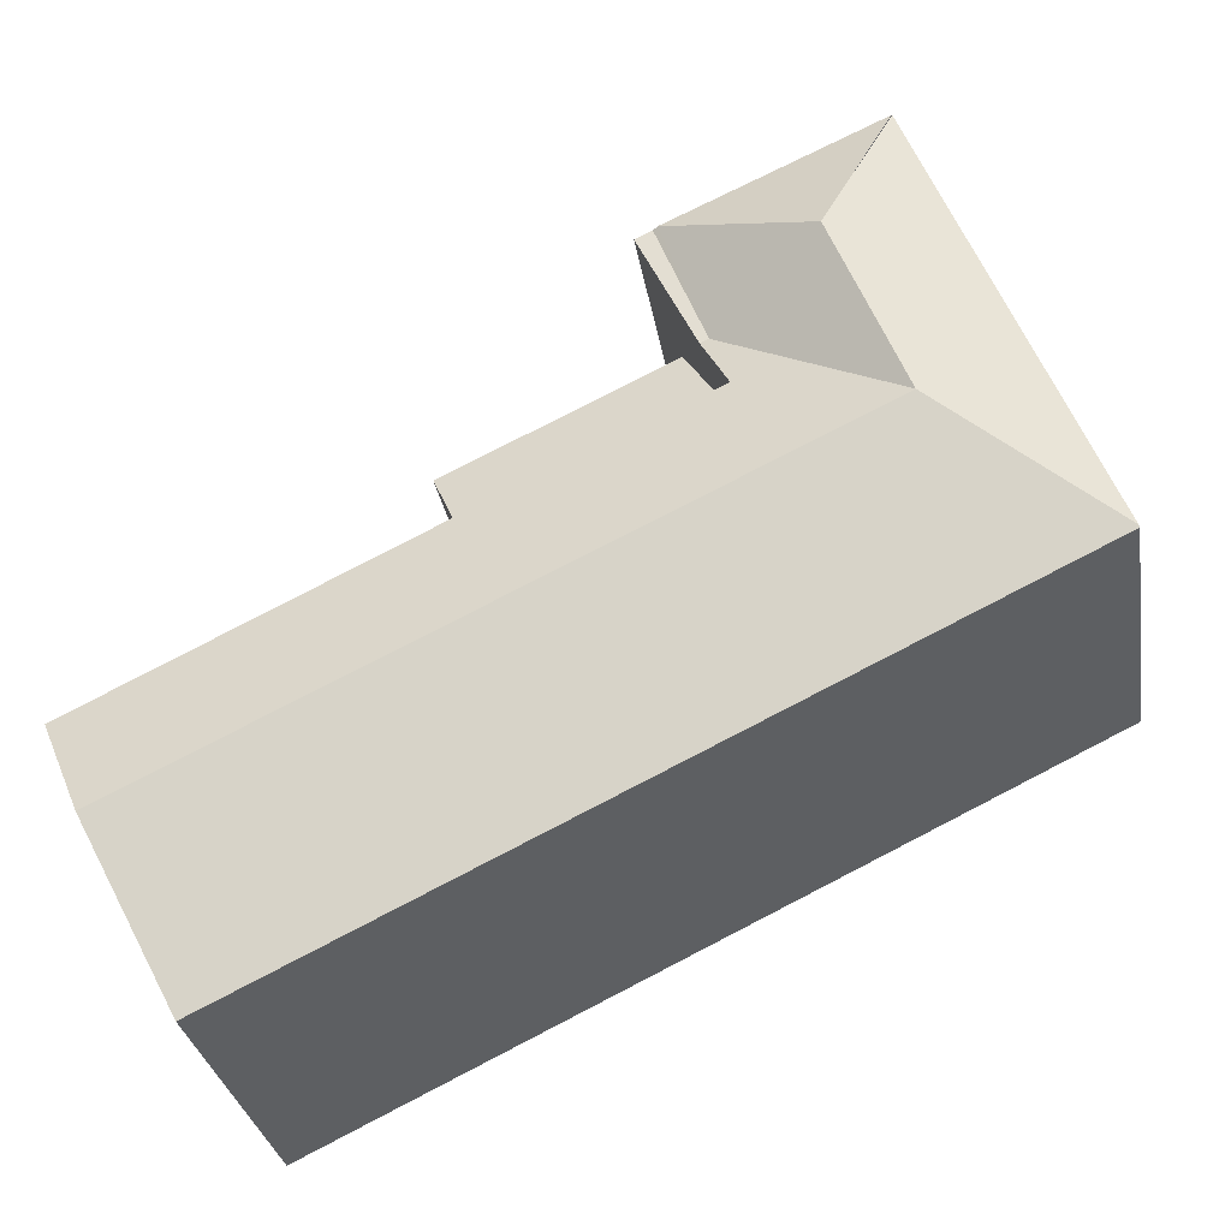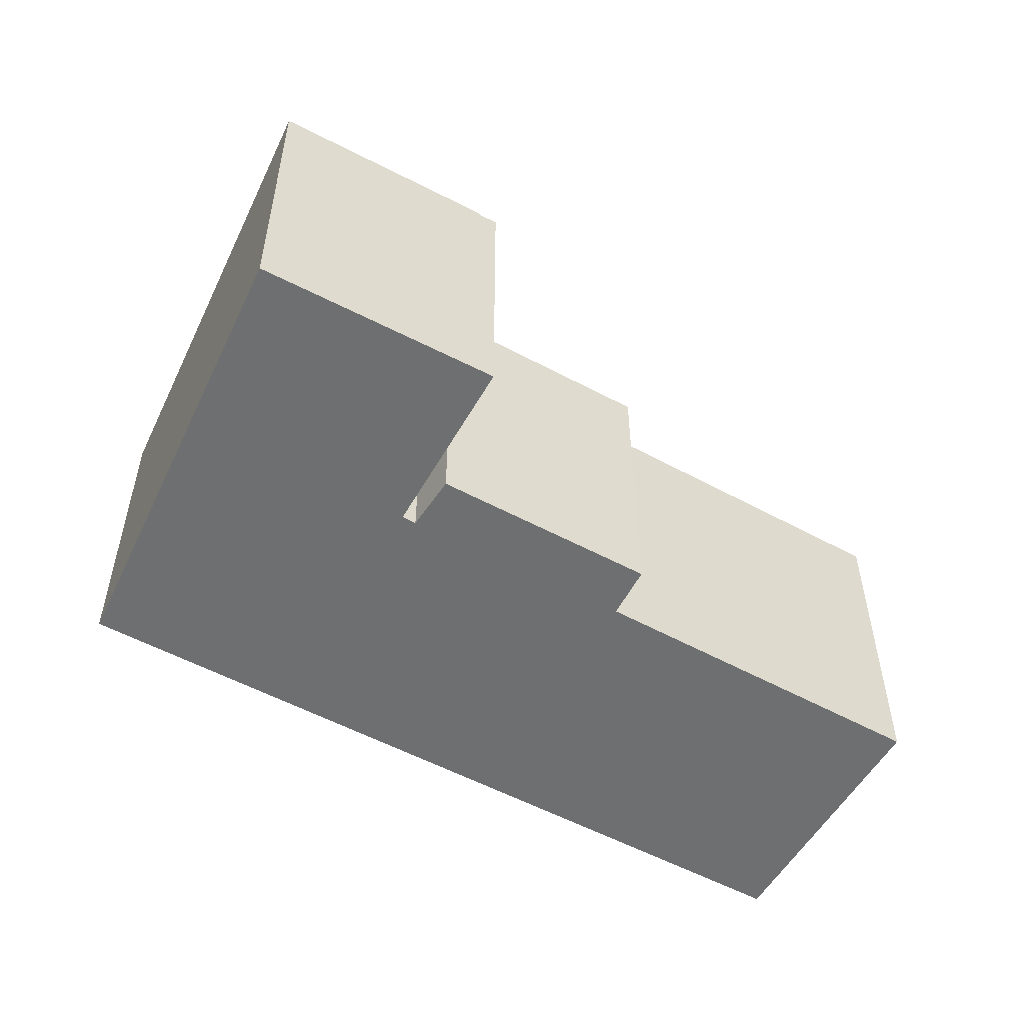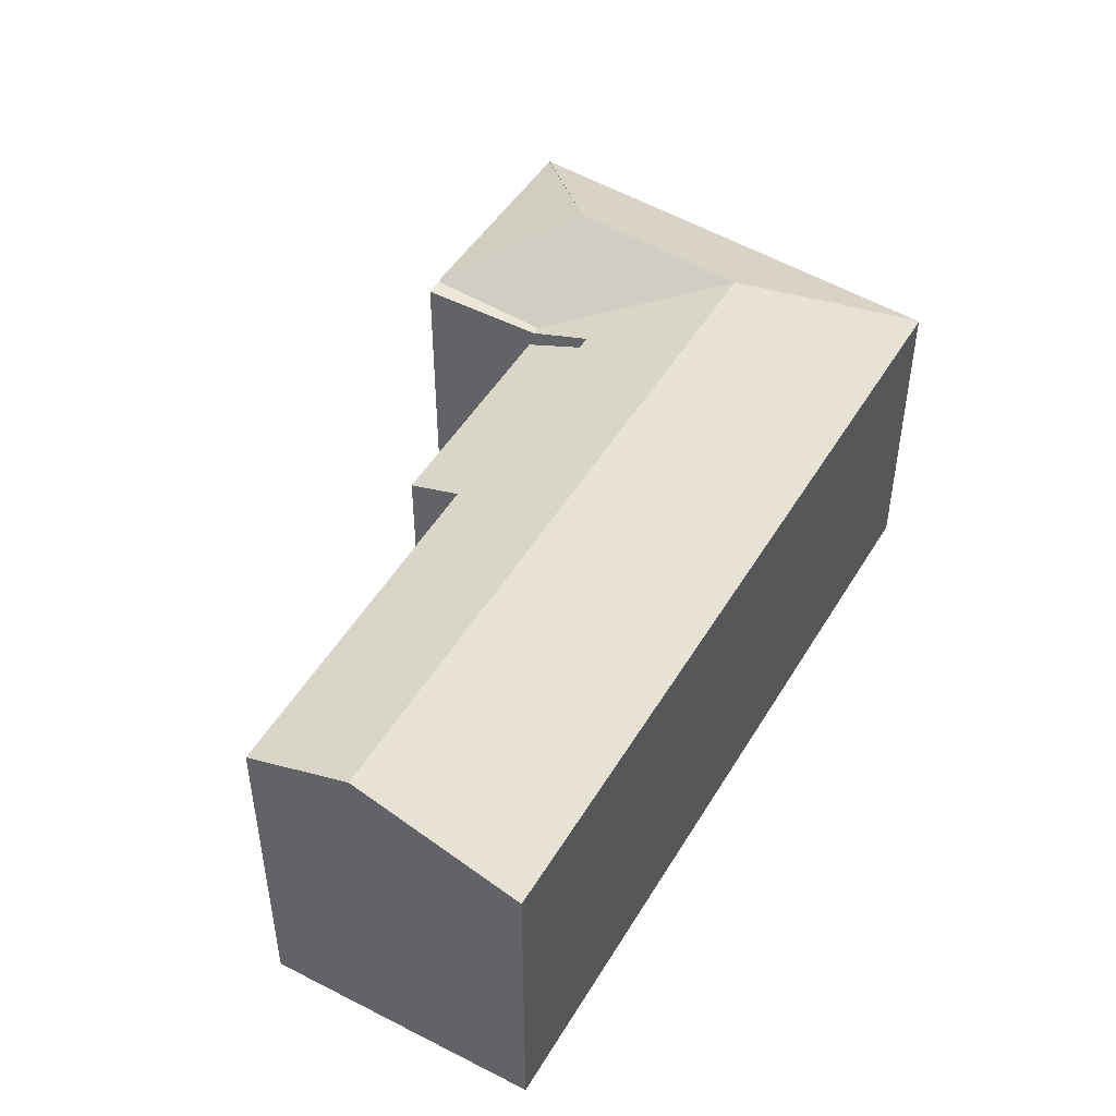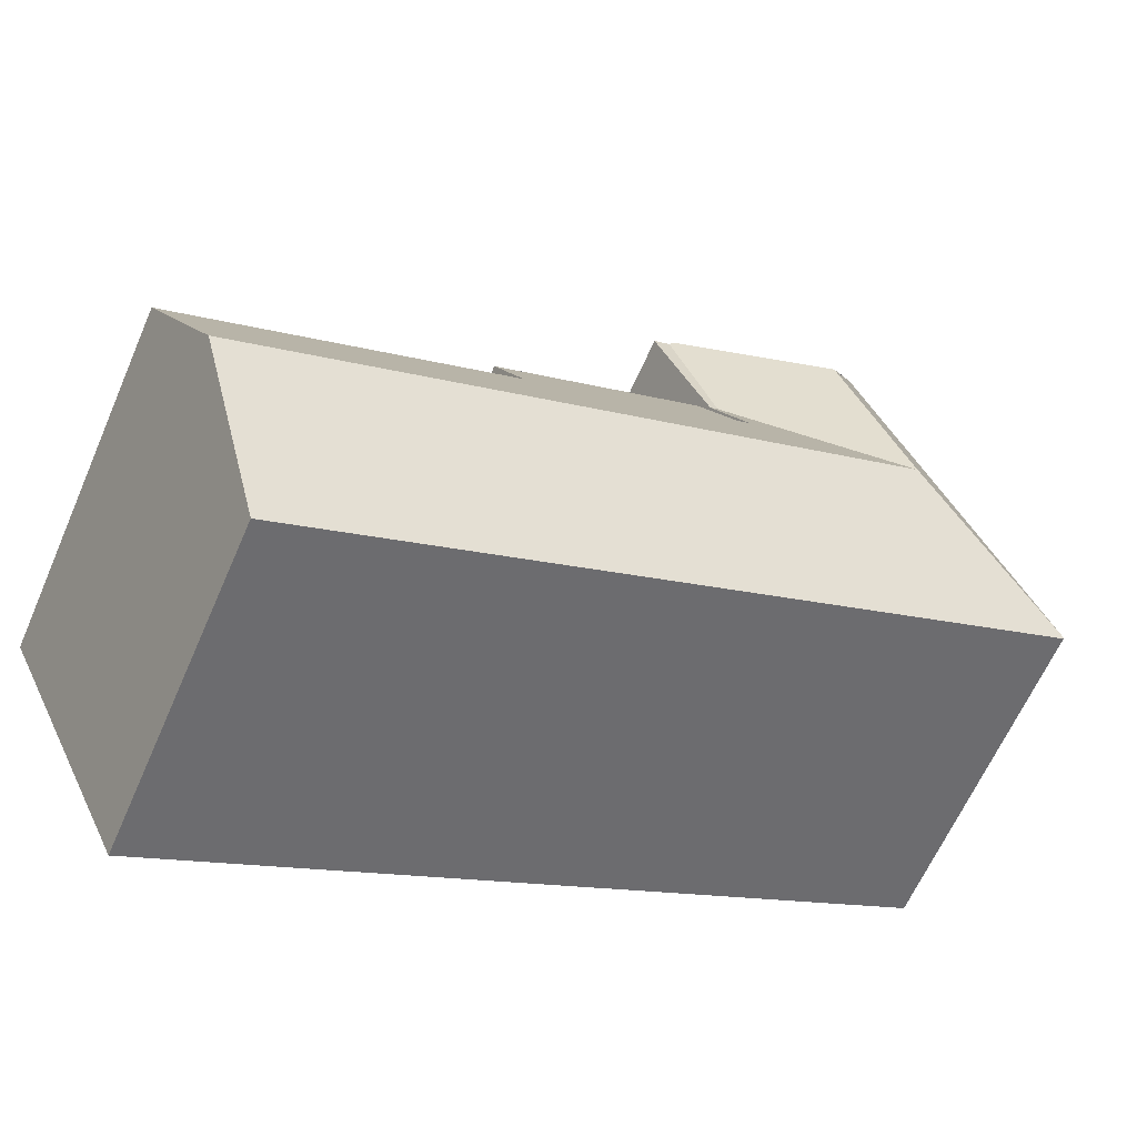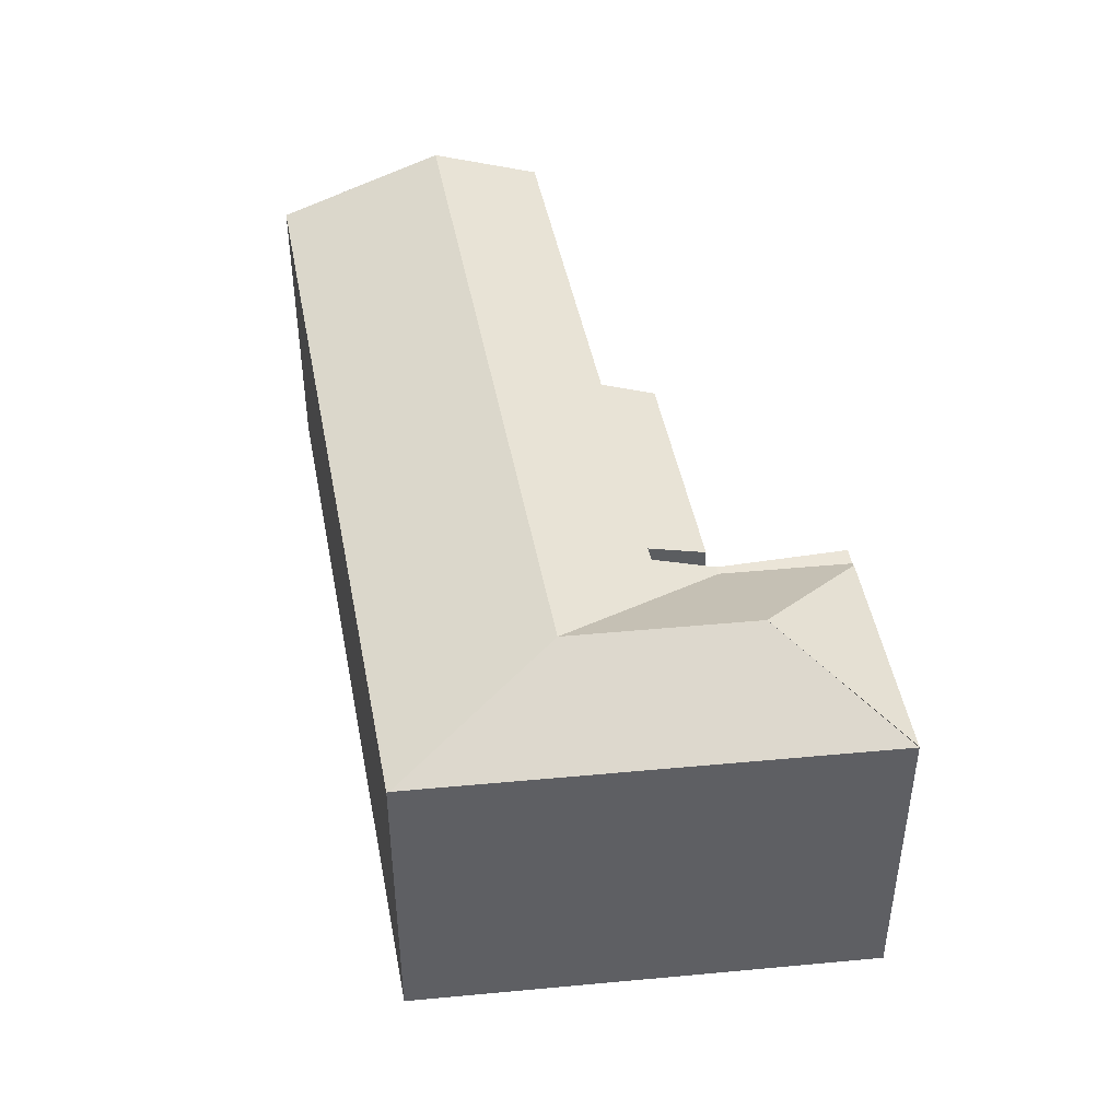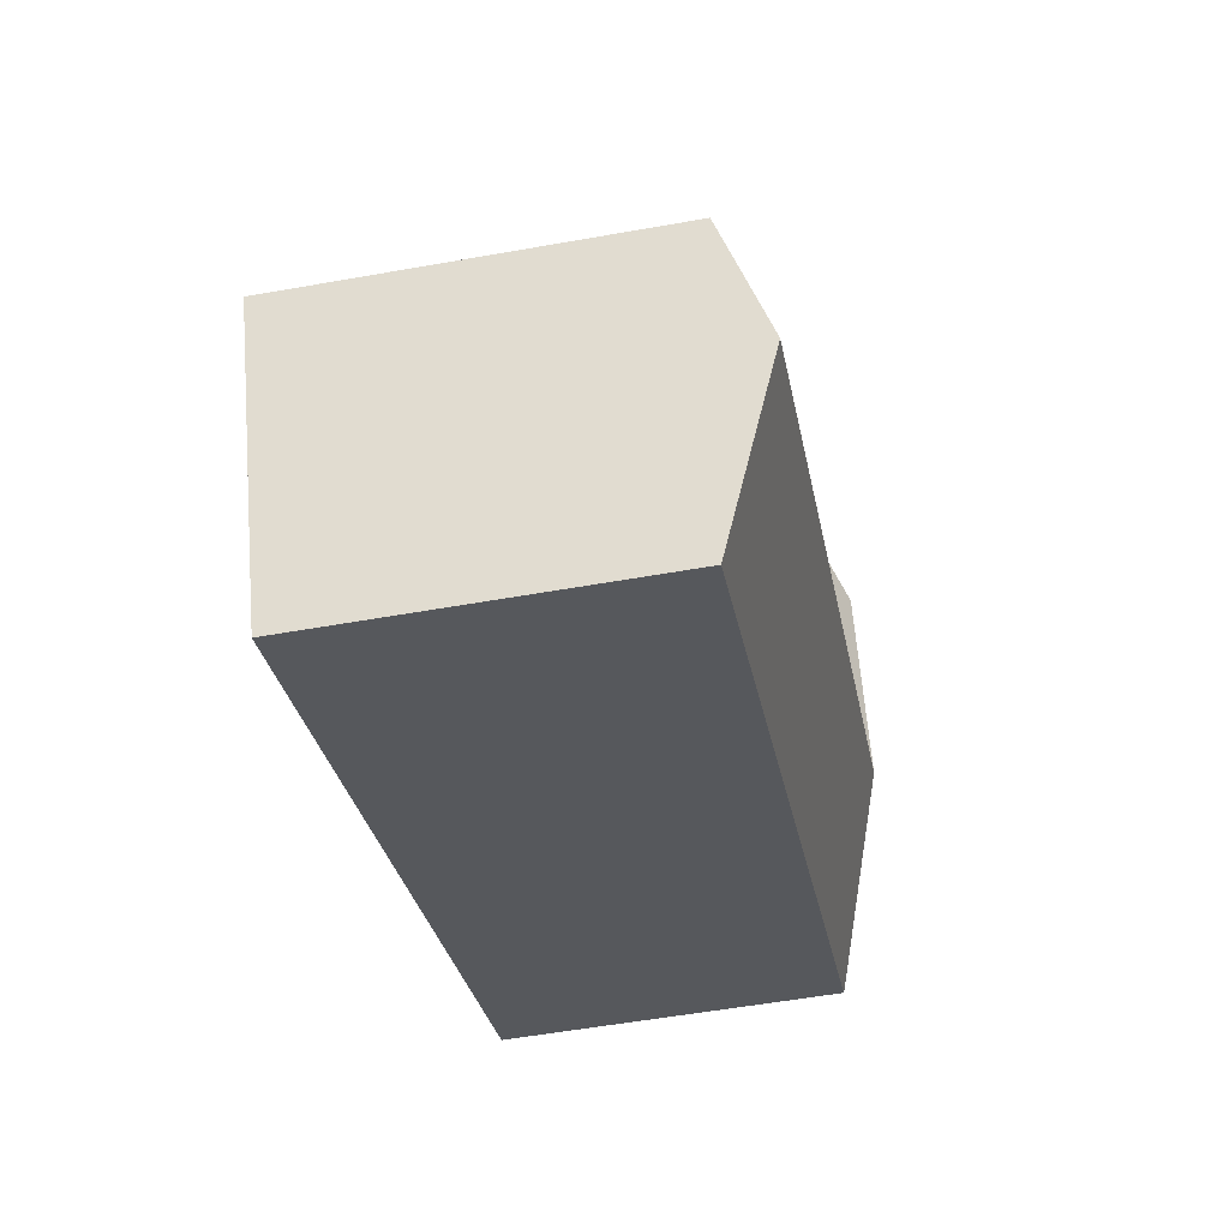
<metadata>
{"format":"obj","ext":"obj","renderer":"f3d","projection":"perspective","resolution":1024,"background":"white","views":[{"elev":-30.5,"azim":-170.8,"up":"+Z"},{"elev":-54.6,"azim":-3.7,"up":"+Y"},{"elev":48.6,"azim":145.5,"up":"+Y"},{"elev":-63.0,"azim":156.5,"up":"+Z"},{"elev":45.8,"azim":-74.8,"up":"+Y"},{"elev":-54.0,"azim":100.8,"up":"+Z"}]}
</metadata>
<code>
v  6.779 6.488 4.476
v  8.059 6.488 6.749
v  6.943 6.488 4.397
v  7.726 6.488 6.903
v  3.326 7.707 2.213
v  5.487 7.707 1.165
v  6.391 6.931 3.233
v  6.657 6.934 3.094
v  7.24 6.529 4.121
v  11.46 6.528 2.076
v  11.02 6.912 1.051
v  16.64 7.707 -4.244
v  17.62 6.935 -2.225
v  0.017 6.539 0.045
v  4.232 6.522 -2.052
v  0 6.522 3.994e-16
v  15.14 6.522 -7.343
v  15.51 6.811 -6.588
v  4.714 7.707 5.77
v  2.547 6.539 6.528
v  3.465 6.539 8.88
v  0.086 6.539 0.221
v  4.618 7.707 5.524
v  3.478 6.546 8.874
v  7.636 6.539 6.945
v  6.657 -1.895e-16 3.094
v  6.391 -1.98e-16 3.233
v  7.24 -2.523e-16 4.121
v  11.46 -1.271e-16 2.076
v  17.62 1.362e-16 -2.225
v  11.02 -6.436e-17 1.051
v  3.465 -5.437e-16 8.88
v  3.478 -5.434e-16 8.874
v  8.059 -4.133e-16 6.749
v  7.636 -4.253e-16 6.945
v  7.726 -4.227e-16 6.903
v  6.943 -2.692e-16 4.397
v  15.51 4.034e-16 -6.588
v  15.14 4.496e-16 -7.343
v  16.64 2.599e-16 -4.244
v  4.232 1.256e-16 -2.052
v  0 0 0
v  0.086 -1.353e-17 0.221
v  0.017 -2.755e-18 0.045
v  2.547 -3.997e-16 6.528
g defaultobject
f 1 2 3
f 2 1 4
f 5 1 6
f 7 6 1
f 3 7 1
f 8 6 7
f 9 10 8
f 6 8 10
f 11 6 10
f 12 6 11
f 13 12 11
f 14 15 16
f 15 14 5
f 15 5 17
f 17 5 6
f 17 6 12
f 17 12 18
f 19 20 21
f 20 19 22
f 22 19 23
f 22 23 5
f 22 5 14
f 19 24 25
f 1 25 4
f 25 1 19
f 19 1 5
f 19 5 23
f 7 26 8
f 26 7 27
f 28 10 9
f 10 28 29
f 11 30 13
f 30 11 31
f 32 24 21
f 24 32 25
f 25 32 4
f 4 32 2
f 2 32 33
f 2 33 34
f 34 33 35
f 34 35 36
f 34 3 2
f 3 34 7
f 7 34 27
f 27 34 37
f 10 31 11
f 31 10 29
f 30 12 13
f 12 30 18
f 18 30 17
f 17 30 38
f 17 38 39
f 38 30 40
f 26 9 8
f 9 26 28
f 39 15 17
f 15 39 41
f 15 41 16
f 16 41 42
f 16 22 14
f 22 16 20
f 20 16 42
f 20 42 21
f 21 42 32
f 32 42 43
f 43 42 44
f 32 43 45
f 28 26 29
f 41 29 26
f 31 29 41
f 39 31 41
f 30 31 39
f 40 30 39
f 38 40 39
f 32 45 33
f 35 33 45
f 43 35 45
f 42 35 43
f 41 35 42
f 36 35 41
f 27 36 41
f 37 36 27
f 34 36 37
f 26 27 41

</code>
